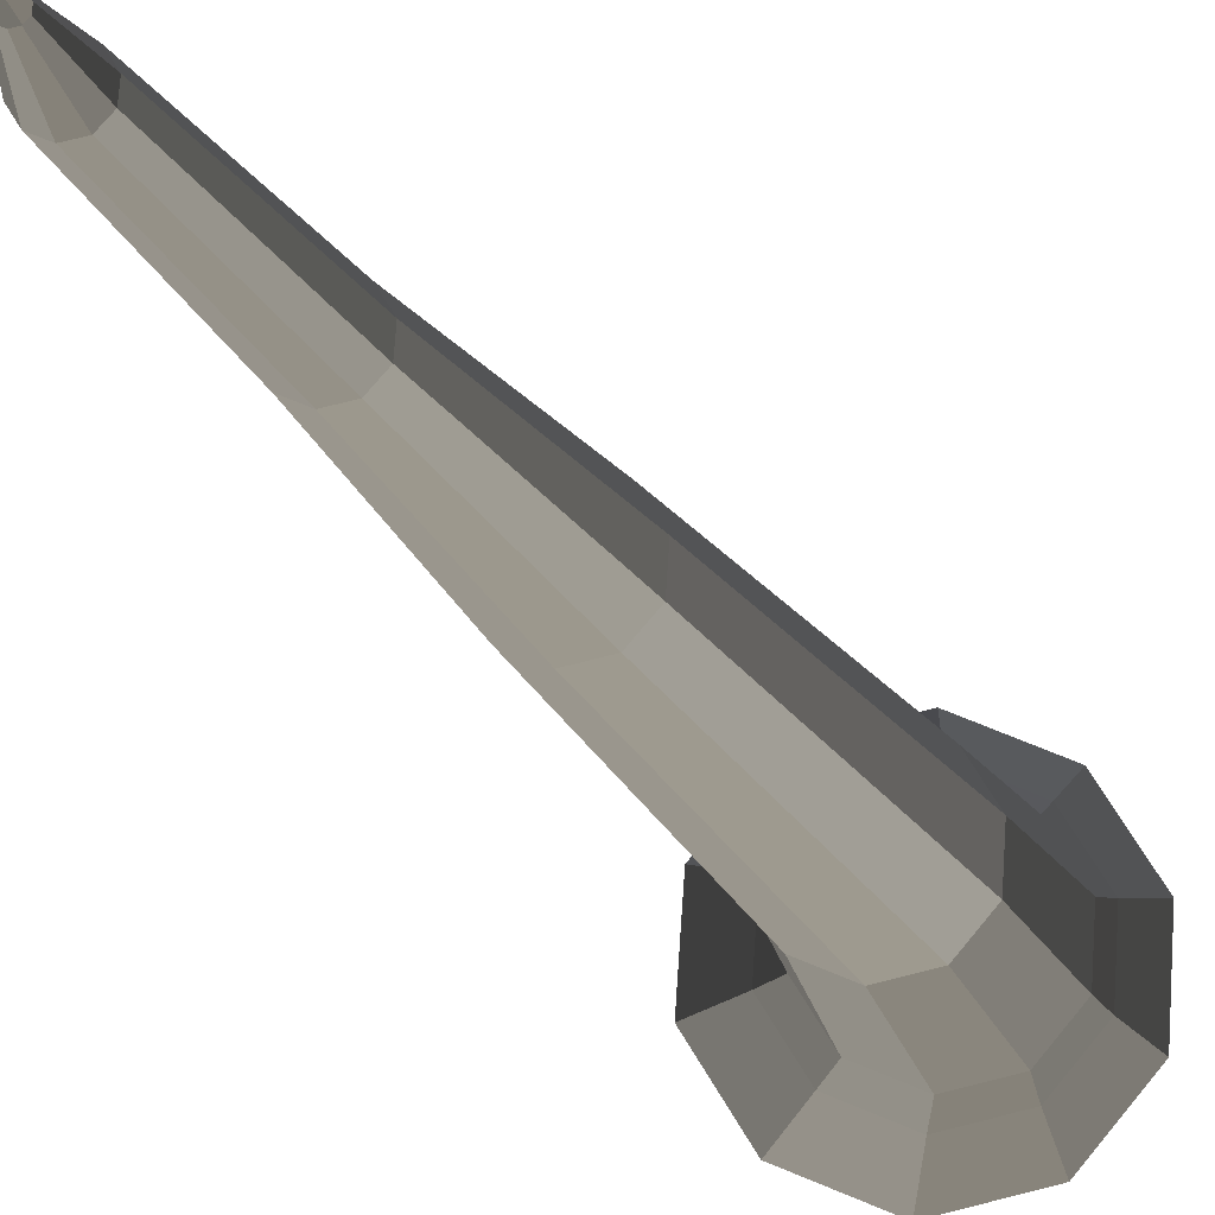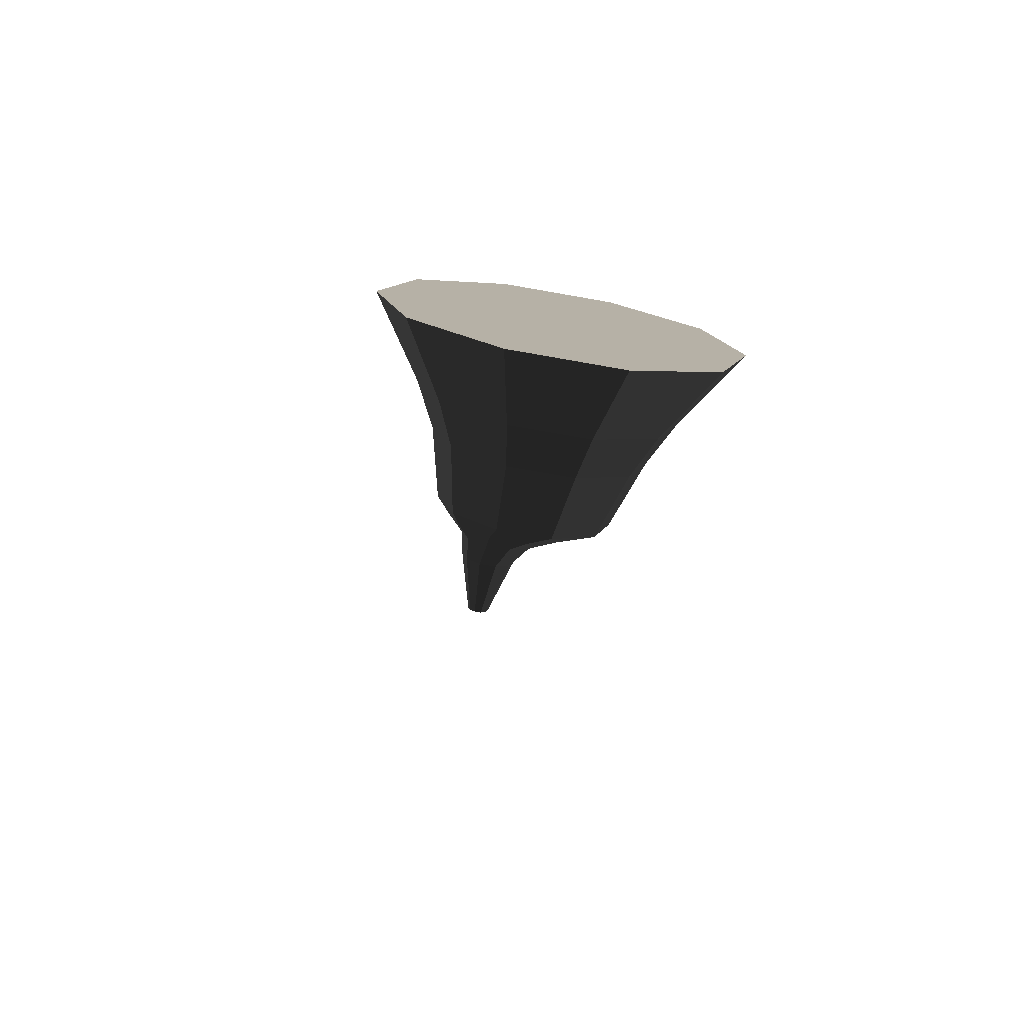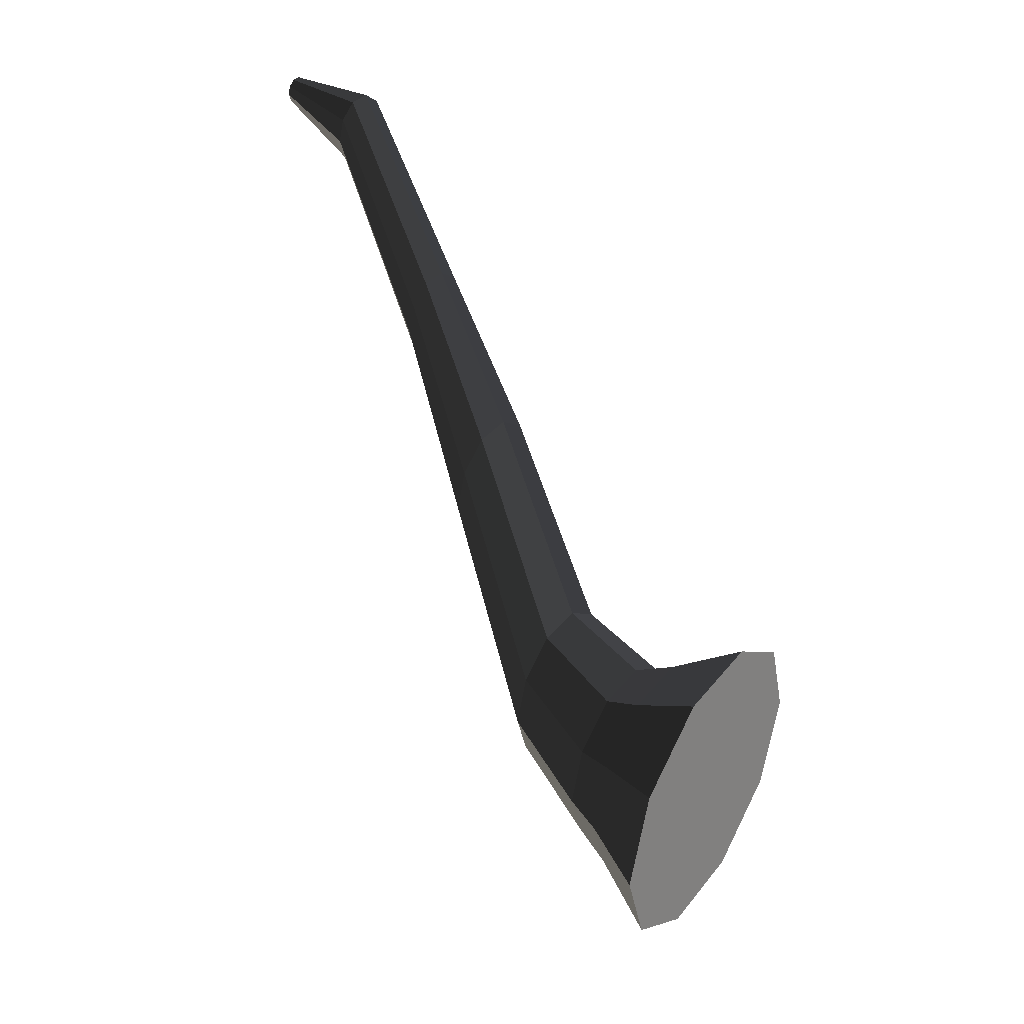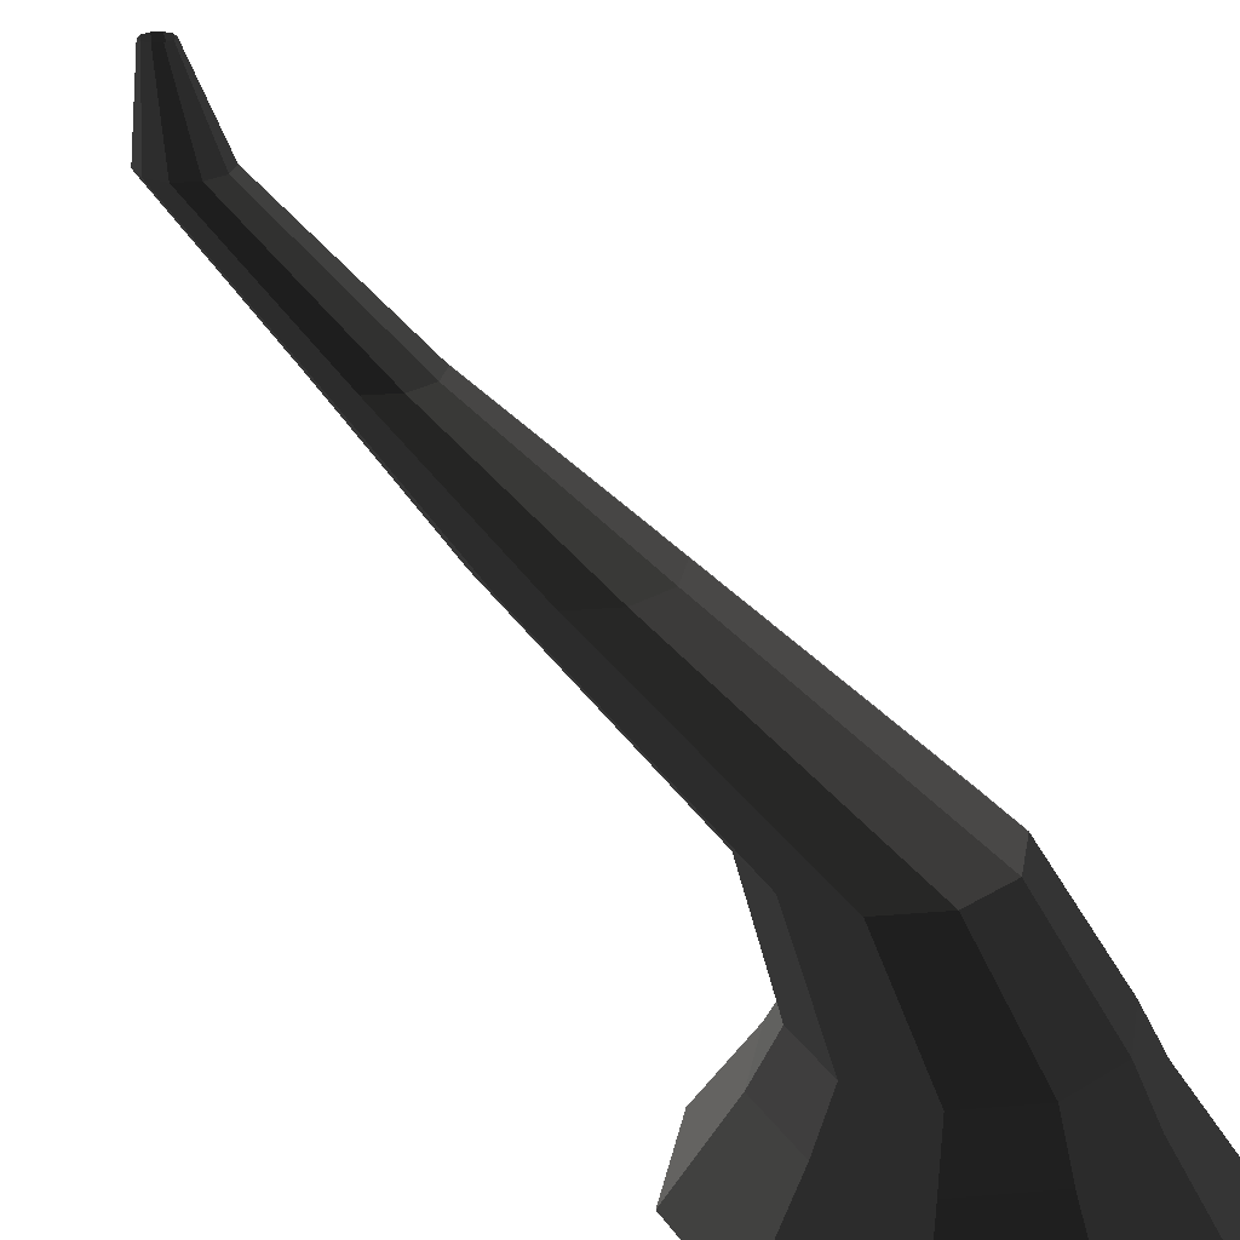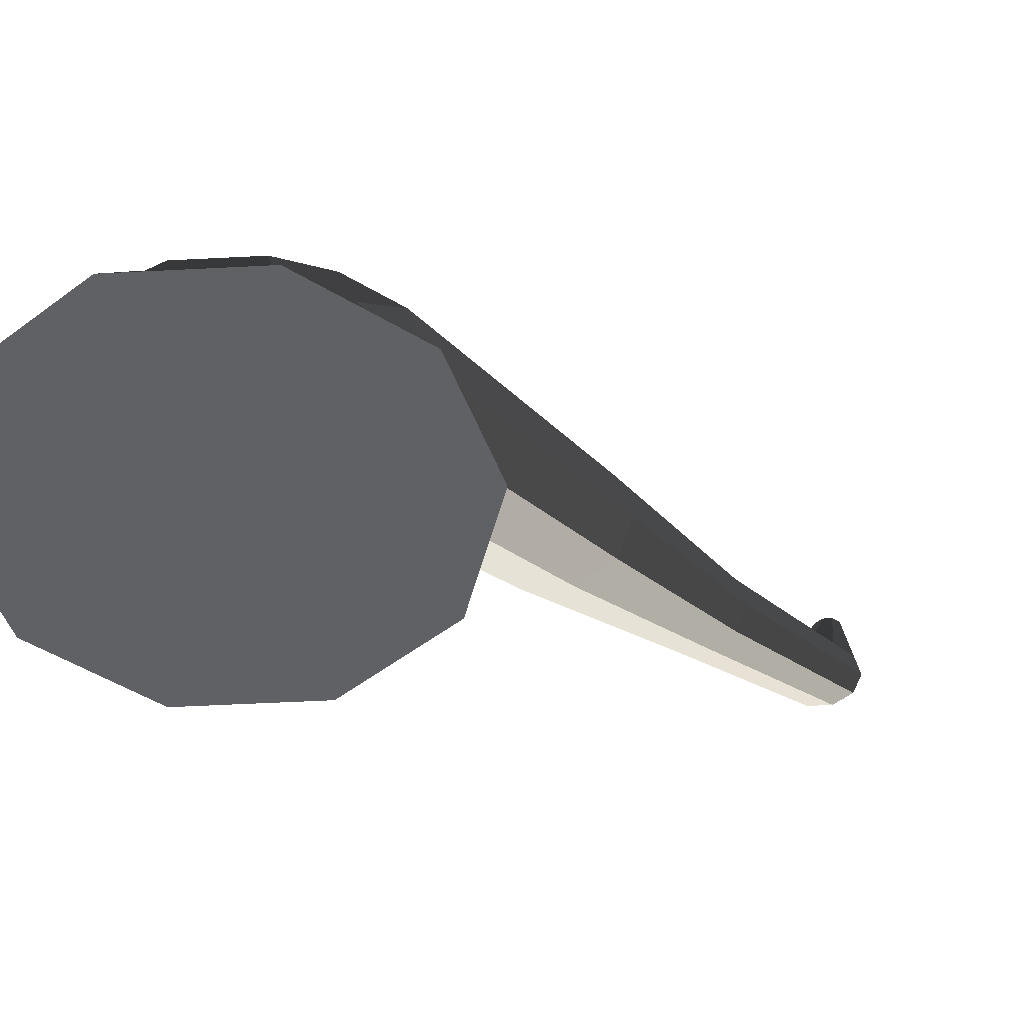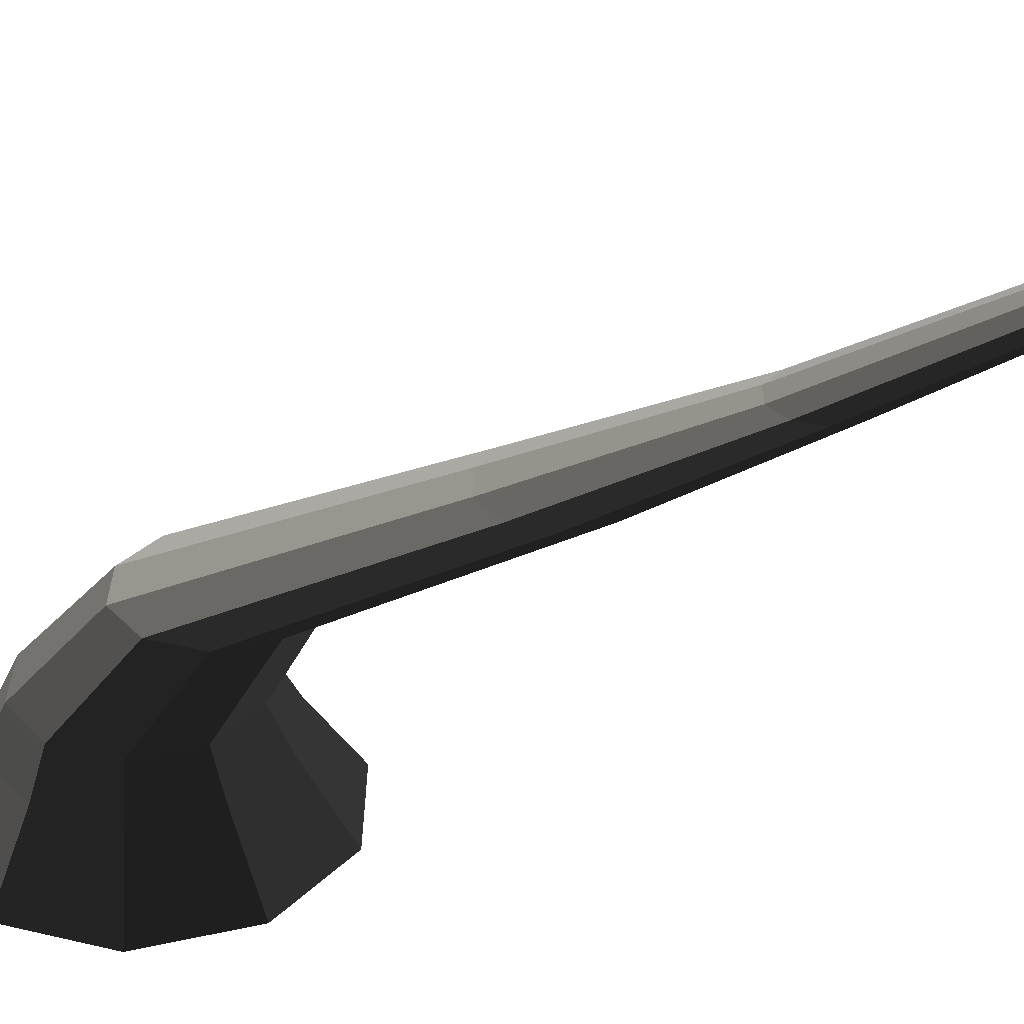
<metadata>
{"format":"obj","ext":"obj","renderer":"f3d","projection":"perspective","resolution":1024,"background":"white","views":[{"elev":76.4,"azim":130.0,"up":"+Y"},{"elev":-73.8,"azim":-10.0,"up":"+Z"},{"elev":36.4,"azim":-56.3,"up":"+Z"},{"elev":25.6,"azim":136.3,"up":"+Y"},{"elev":-52.3,"azim":-140.8,"up":"+Y"},{"elev":31.6,"azim":-89.6,"up":"+Y"}]}
</metadata>
<code>
v 0.06649 -0.33 -0.5496
v 2.892e-06 -0.33 -0.345
v 0.1741 -0.33 -0.4715
v -0.06648 -0.33 -0.5496
v -0.1741 -0.33 -0.4715
v -0.2151 -0.33 -0.345
v -0.174 -0.33 -0.2186
v -0.06648 -0.33 -0.1404
v 0.06649 -0.33 -0.1404
v 0.1741 -0.33 -0.2186
v 0.2151 -0.33 -0.345
v 0.1741 -0.33 -0.4715
v 0.1237 -0.2361 -0.4349
v 0.04723 -0.2361 -0.4904
v 0.06649 -0.33 -0.5496
v 0.06649 -0.33 -0.5496
v 0.04723 -0.2361 -0.4904
v -0.04723 -0.2361 -0.4904
v -0.06648 -0.33 -0.5496
v -0.06648 -0.33 -0.5496
v -0.04723 -0.2361 -0.4904
v -0.1236 -0.2361 -0.4349
v -0.1741 -0.33 -0.4715
v -0.1741 -0.33 -0.4715
v -0.1236 -0.2361 -0.4349
v -0.1528 -0.2361 -0.345
v -0.2151 -0.33 -0.345
v -0.2151 -0.33 -0.345
v -0.1528 -0.2361 -0.345
v -0.1236 -0.2361 -0.2552
v -0.174 -0.33 -0.2186
v -0.174 -0.33 -0.2186
v -0.1236 -0.2361 -0.2552
v -0.04723 -0.2361 -0.1997
v -0.06648 -0.33 -0.1404
v -0.06648 -0.33 -0.1404
v -0.04723 -0.2361 -0.1997
v 0.04724 -0.2361 -0.1997
v 0.06649 -0.33 -0.1404
v 0.06649 -0.33 -0.1404
v 0.04724 -0.2361 -0.1997
v 0.1237 -0.2361 -0.2552
v 0.1741 -0.33 -0.2186
v 0.1741 -0.33 -0.2186
v 0.1237 -0.2361 -0.2552
v 0.1528 -0.2361 -0.345
v 0.2151 -0.33 -0.345
v 0.2151 -0.33 -0.345
v 0.1528 -0.2361 -0.345
v 0.1237 -0.2361 -0.4349
v 0.1741 -0.33 -0.4715
v 0.1237 -0.2361 -0.4349
v 0.1021 -0.1837 -0.4192
v 0.03898 -0.1837 -0.465
v 0.04723 -0.2361 -0.4904
v 0.04723 -0.2361 -0.4904
v 0.03898 -0.1837 -0.465
v -0.03898 -0.1837 -0.465
v -0.04723 -0.2361 -0.4904
v -0.04723 -0.2361 -0.4904
v -0.03898 -0.1837 -0.465
v -0.102 -0.1837 -0.4192
v -0.1236 -0.2361 -0.4349
v -0.1236 -0.2361 -0.4349
v -0.102 -0.1837 -0.4192
v -0.1261 -0.1837 -0.345
v -0.1528 -0.2361 -0.345
v -0.1528 -0.2361 -0.345
v -0.1261 -0.1837 -0.345
v -0.102 -0.1837 -0.2709
v -0.1236 -0.2361 -0.2552
v -0.1236 -0.2361 -0.2552
v -0.102 -0.1837 -0.2709
v -0.03898 -0.1837 -0.225
v -0.04723 -0.2361 -0.1997
v -0.04723 -0.2361 -0.1997
v -0.03898 -0.1837 -0.225
v 0.03898 -0.1837 -0.225
v 0.04724 -0.2361 -0.1997
v 0.04724 -0.2361 -0.1997
v 0.03898 -0.1837 -0.225
v 0.1021 -0.1837 -0.2709
v 0.1237 -0.2361 -0.2552
v 0.1237 -0.2361 -0.2552
v 0.1021 -0.1837 -0.2709
v 0.1261 -0.1837 -0.345
v 0.1528 -0.2361 -0.345
v 0.1528 -0.2361 -0.345
v 0.1261 -0.1837 -0.345
v 0.1021 -0.1837 -0.4192
v 0.1237 -0.2361 -0.4349
v 0.1021 -0.1837 -0.4192
v 0.08562 -0.0801 -0.3269
v 0.0327 -0.0801 -0.3653
v 0.03898 -0.1837 -0.465
v 0.03898 -0.1837 -0.465
v 0.0327 -0.0801 -0.3653
v -0.0327 -0.0801 -0.3653
v -0.03898 -0.1837 -0.465
v -0.03898 -0.1837 -0.465
v -0.0327 -0.0801 -0.3653
v -0.08561 -0.0801 -0.3269
v -0.102 -0.1837 -0.4192
v -0.102 -0.1837 -0.4192
v -0.08561 -0.0801 -0.3269
v -0.1058 -0.0801 -0.2647
v -0.1261 -0.1837 -0.345
v -0.1261 -0.1837 -0.345
v -0.1058 -0.0801 -0.2647
v -0.08561 -0.0801 -0.2025
v -0.102 -0.1837 -0.2709
v -0.102 -0.1837 -0.2709
v -0.08561 -0.0801 -0.2025
v -0.0327 -0.0801 -0.164
v -0.03898 -0.1837 -0.225
v -0.03898 -0.1837 -0.225
v -0.0327 -0.0801 -0.164
v 0.0327 -0.0801 -0.164
v 0.03898 -0.1837 -0.225
v 0.03898 -0.1837 -0.225
v 0.0327 -0.0801 -0.164
v 0.08562 -0.0801 -0.2025
v 0.1021 -0.1837 -0.2709
v 0.1021 -0.1837 -0.2709
v 0.08562 -0.0801 -0.2025
v 0.1058 -0.0801 -0.2647
v 0.1261 -0.1837 -0.345
v 0.1261 -0.1837 -0.345
v 0.1058 -0.0801 -0.2647
v 0.08562 -0.0801 -0.3269
v 0.1021 -0.1837 -0.4192
v 0.08562 -0.0801 -0.3269
v 0.06677 0.03098 -0.004846
v 0.02551 0.03098 -0.03482
v 0.0327 -0.0801 -0.3653
v 0.0327 -0.0801 -0.3653
v 0.02551 0.03098 -0.03482
v -0.0255 0.03098 -0.03482
v -0.0327 -0.0801 -0.3653
v -0.0327 -0.0801 -0.3653
v -0.0255 0.03098 -0.03482
v -0.06677 0.03098 -0.004844
v -0.08561 -0.0801 -0.3269
v -0.08561 -0.0801 -0.3269
v -0.06677 0.03098 -0.004844
v -0.08253 0.03098 0.04367
v -0.1058 -0.0801 -0.2647
v -0.1058 -0.0801 -0.2647
v -0.08253 0.03098 0.04367
v -0.06677 0.03098 0.09218
v -0.08561 -0.0801 -0.2025
v -0.08561 -0.0801 -0.2025
v -0.06677 0.03098 0.09218
v -0.0255 0.03098 0.1222
v -0.0327 -0.0801 -0.164
v -0.0327 -0.0801 -0.164
v -0.0255 0.03098 0.1222
v 0.02551 0.03098 0.1222
v 0.0327 -0.0801 -0.164
v 0.0327 -0.0801 -0.164
v 0.02551 0.03098 0.1222
v 0.06677 0.03098 0.09217
v 0.08562 -0.0801 -0.2025
v 0.08562 -0.0801 -0.2025
v 0.06677 0.03098 0.09217
v 0.08253 0.03098 0.04367
v 0.1058 -0.0801 -0.2647
v 0.1058 -0.0801 -0.2647
v 0.08253 0.03098 0.04367
v 0.06677 0.03098 -0.004846
v 0.08562 -0.0801 -0.3269
v 0.06677 0.03098 -0.004846
v 0.04532 0.1213 0.2394
v 0.01731 0.1213 0.2191
v 0.02551 0.03098 -0.03482
v 0.02551 0.03098 -0.03482
v 0.01731 0.1213 0.2191
v -0.01731 0.1213 0.2191
v -0.0255 0.03098 -0.03482
v -0.0255 0.03098 -0.03482
v -0.01731 0.1213 0.2191
v -0.04531 0.1213 0.2394
v -0.06677 0.03098 -0.004844
v -0.06677 0.03098 -0.004844
v -0.04531 0.1213 0.2394
v -0.05601 0.1213 0.2724
v -0.08253 0.03098 0.04367
v -0.08253 0.03098 0.04367
v -0.05601 0.1213 0.2724
v -0.04531 0.1213 0.3053
v -0.06677 0.03098 0.09218
v -0.06677 0.03098 0.09218
v -0.04531 0.1213 0.3053
v -0.01731 0.1213 0.3256
v -0.0255 0.03098 0.1222
v -0.0255 0.03098 0.1222
v -0.01731 0.1213 0.3256
v 0.01731 0.1213 0.3256
v 0.02551 0.03098 0.1222
v 0.02551 0.03098 0.1222
v 0.01731 0.1213 0.3256
v 0.04532 0.1213 0.3053
v 0.06677 0.03098 0.09217
v 0.06677 0.03098 0.09217
v 0.04532 0.1213 0.3053
v 0.05602 0.1213 0.2724
v 0.08253 0.03098 0.04367
v 0.08253 0.03098 0.04367
v 0.05602 0.1213 0.2724
v 0.04532 0.1213 0.2394
v 0.06677 0.03098 -0.004846
v 0.04532 0.1213 0.2394
v 0.0346 0.2293 0.4817
v 0.01322 0.2293 0.4662
v 0.01731 0.1213 0.2191
v 0.01731 0.1213 0.2191
v 0.01322 0.2293 0.4662
v -0.01321 0.2293 0.4662
v -0.01731 0.1213 0.2191
v -0.01731 0.1213 0.2191
v -0.01321 0.2293 0.4662
v -0.03459 0.2293 0.4817
v -0.04531 0.1213 0.2394
v -0.04531 0.1213 0.2394
v -0.03459 0.2293 0.4817
v -0.04276 0.2293 0.5068
v -0.05601 0.1213 0.2724
v -0.05601 0.1213 0.2724
v -0.04276 0.2293 0.5068
v -0.03459 0.2293 0.532
v -0.04531 0.1213 0.3053
v -0.04531 0.1213 0.3053
v -0.03459 0.2293 0.532
v -0.01321 0.2293 0.5475
v -0.01731 0.1213 0.3256
v -0.01731 0.1213 0.3256
v -0.01321 0.2293 0.5475
v 0.01322 0.2293 0.5475
v 0.01731 0.1213 0.3256
v 0.01731 0.1213 0.3256
v 0.01322 0.2293 0.5475
v 0.0346 0.2293 0.532
v 0.04532 0.1213 0.3053
v 0.04532 0.1213 0.3053
v 0.0346 0.2293 0.532
v 0.04276 0.2293 0.5068
v 0.05602 0.1213 0.2724
v 0.05602 0.1213 0.2724
v 0.04276 0.2293 0.5068
v 0.0346 0.2293 0.4817
v 0.04532 0.1213 0.2394
v 0.0346 0.2293 0.4817
v 0.01314 0.33 0.5247
v 0.005022 0.33 0.5188
v 0.01322 0.2293 0.4662
v 0.01322 0.2293 0.4662
v 0.005022 0.33 0.5188
v -0.005018 0.33 0.5188
v -0.01321 0.2293 0.4662
v -0.01321 0.2293 0.4662
v -0.005018 0.33 0.5188
v -0.01314 0.33 0.5247
v -0.03459 0.2293 0.4817
v -0.03459 0.2293 0.4817
v -0.01314 0.33 0.5247
v -0.01624 0.33 0.5343
v -0.04276 0.2293 0.5068
v -0.04276 0.2293 0.5068
v -0.01624 0.33 0.5343
v -0.01314 0.33 0.5438
v -0.03459 0.2293 0.532
v -0.03459 0.2293 0.532
v -0.01314 0.33 0.5438
v -0.005016 0.33 0.5497
v -0.01321 0.2293 0.5475
v -0.01321 0.2293 0.5475
v -0.005016 0.33 0.5497
v 0.005022 0.33 0.5497
v 0.01322 0.2293 0.5475
v 0.01322 0.2293 0.5475
v 0.005022 0.33 0.5497
v 0.01315 0.33 0.5438
v 0.0346 0.2293 0.532
v 0.0346 0.2293 0.532
v 0.01315 0.33 0.5438
v 0.01625 0.33 0.5343
v 0.04276 0.2293 0.5068
v 0.04276 0.2293 0.5068
v 0.01625 0.33 0.5343
v 0.01314 0.33 0.5247
v 0.0346 0.2293 0.4817
g pCylinder11_31_3277_174
f 1 3 2
f 4 1 2
f 5 4 2
f 6 5 2
f 7 6 2
f 8 7 2
f 9 8 2
f 10 9 2
f 11 10 2
f 3 11 2
f 12 14 13
f 12 15 14
f 16 18 17
f 16 19 18
f 20 22 21
f 20 23 22
f 24 26 25
f 24 27 26
f 28 30 29
f 28 31 30
f 32 34 33
f 32 35 34
f 36 38 37
f 36 39 38
f 40 42 41
f 40 43 42
f 44 46 45
f 44 47 46
f 48 50 49
f 48 51 50
f 52 54 53
f 52 55 54
f 56 58 57
f 56 59 58
f 60 62 61
f 60 63 62
f 64 66 65
f 64 67 66
f 68 70 69
f 68 71 70
f 72 74 73
f 72 75 74
f 76 78 77
f 76 79 78
f 80 82 81
f 80 83 82
f 84 86 85
f 84 87 86
f 88 90 89
f 88 91 90
f 92 94 93
f 92 95 94
f 96 98 97
f 96 99 98
f 100 102 101
f 100 103 102
f 104 106 105
f 104 107 106
f 108 110 109
f 108 111 110
f 112 114 113
f 112 115 114
f 116 118 117
f 116 119 118
f 120 122 121
f 120 123 122
f 124 126 125
f 124 127 126
f 128 130 129
f 128 131 130
f 132 134 133
f 132 135 134
f 136 138 137
f 136 139 138
f 140 142 141
f 140 143 142
f 144 146 145
f 144 147 146
f 148 150 149
f 148 151 150
f 152 154 153
f 152 155 154
f 156 158 157
f 156 159 158
f 160 162 161
f 160 163 162
f 164 166 165
f 164 167 166
f 168 170 169
f 168 171 170
f 172 174 173
f 172 175 174
f 176 178 177
f 176 179 178
f 180 182 181
f 180 183 182
f 184 186 185
f 184 187 186
f 188 190 189
f 188 191 190
f 192 194 193
f 192 195 194
f 196 198 197
f 196 199 198
f 200 202 201
f 200 203 202
f 204 206 205
f 204 207 206
f 208 210 209
f 208 211 210
f 212 214 213
f 212 215 214
f 216 218 217
f 216 219 218
f 220 222 221
f 220 223 222
f 224 226 225
f 224 227 226
f 228 230 229
f 228 231 230
f 232 234 233
f 232 235 234
f 236 238 237
f 236 239 238
f 240 242 241
f 240 243 242
f 244 246 245
f 244 247 246
f 248 250 249
f 248 251 250
f 252 254 253
f 252 255 254
f 256 258 257
f 256 259 258
f 260 262 261
f 260 263 262
f 264 266 265
f 264 267 266
f 268 270 269
f 268 271 270
f 272 274 273
f 272 275 274
f 276 278 277
f 276 279 278
f 280 282 281
f 280 283 282
f 284 286 285
f 284 287 286
f 288 290 289
f 288 291 290

</code>
